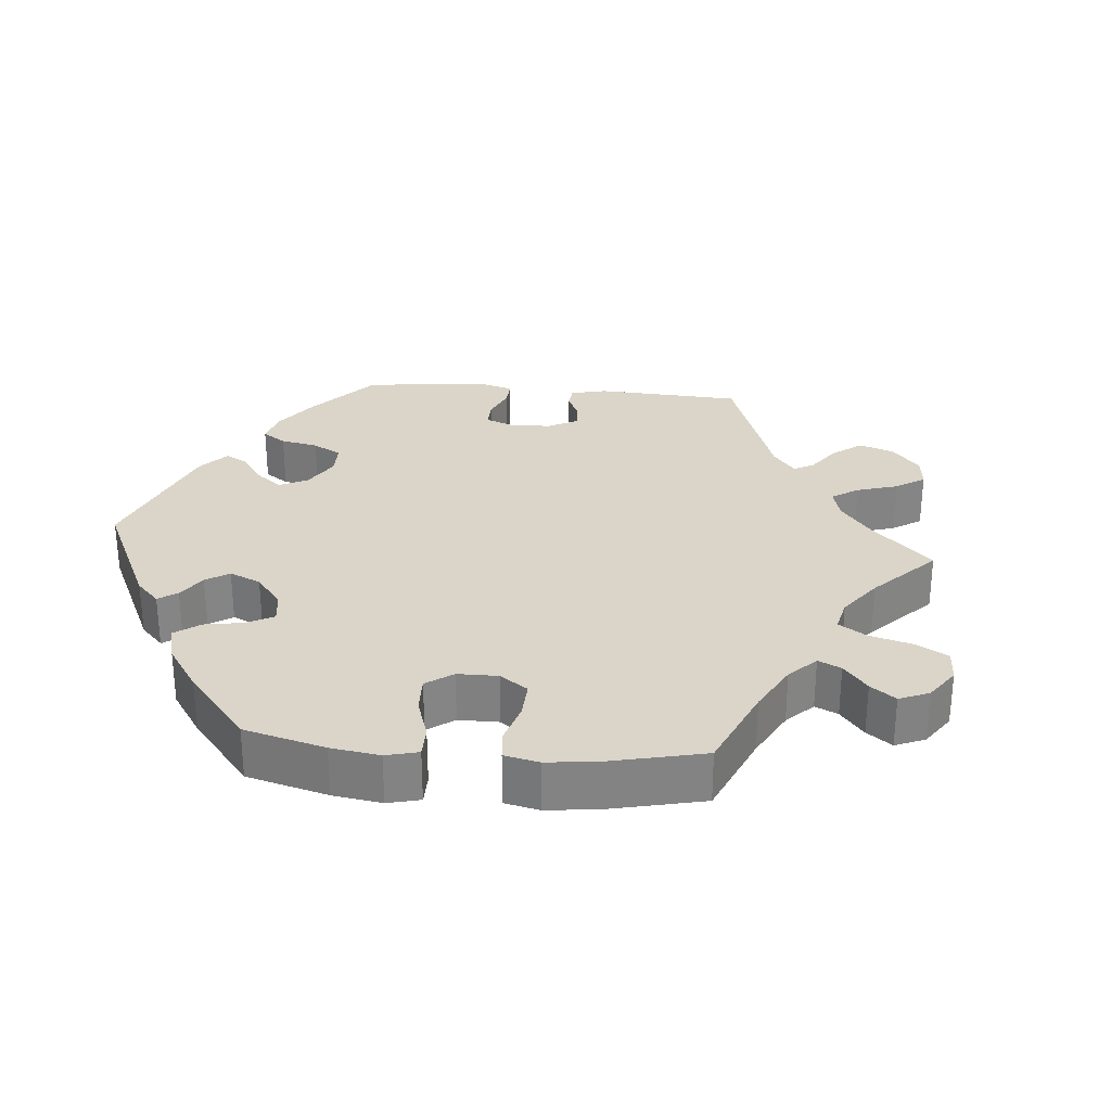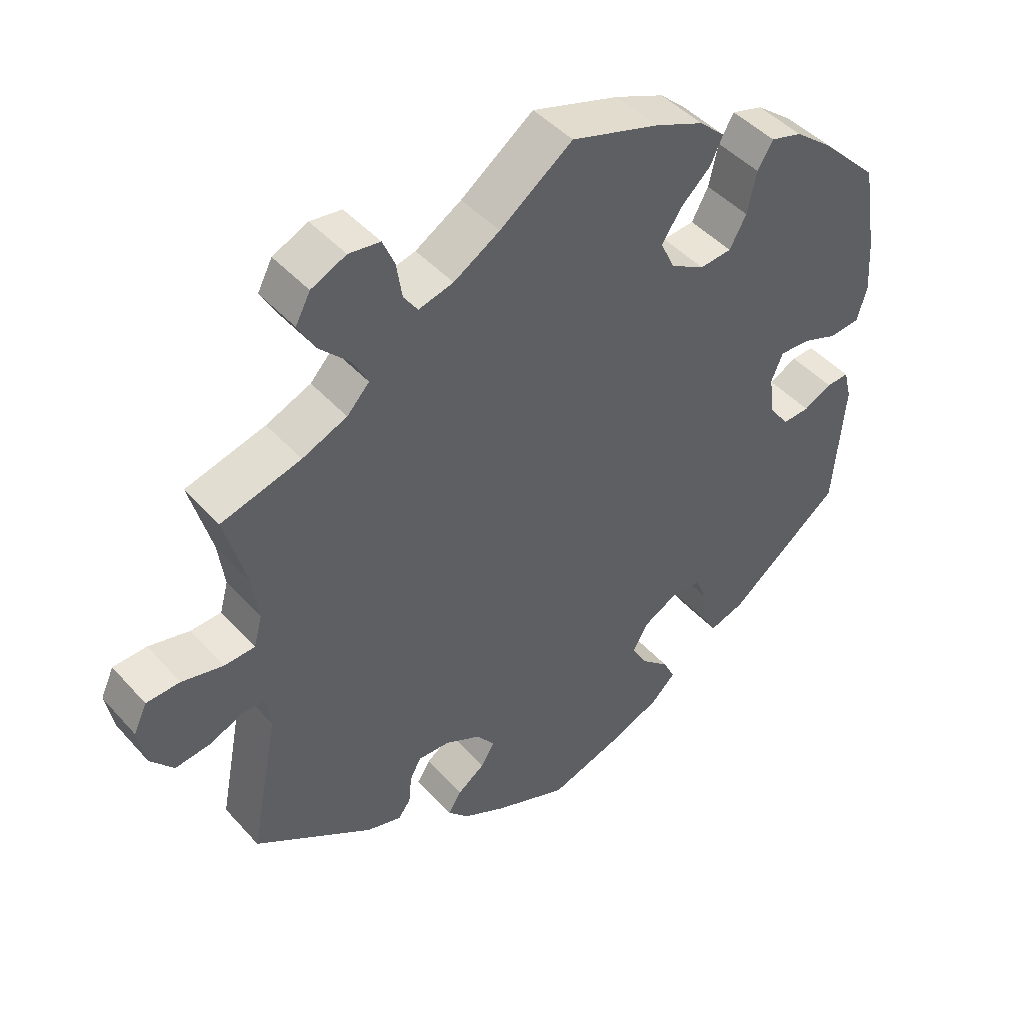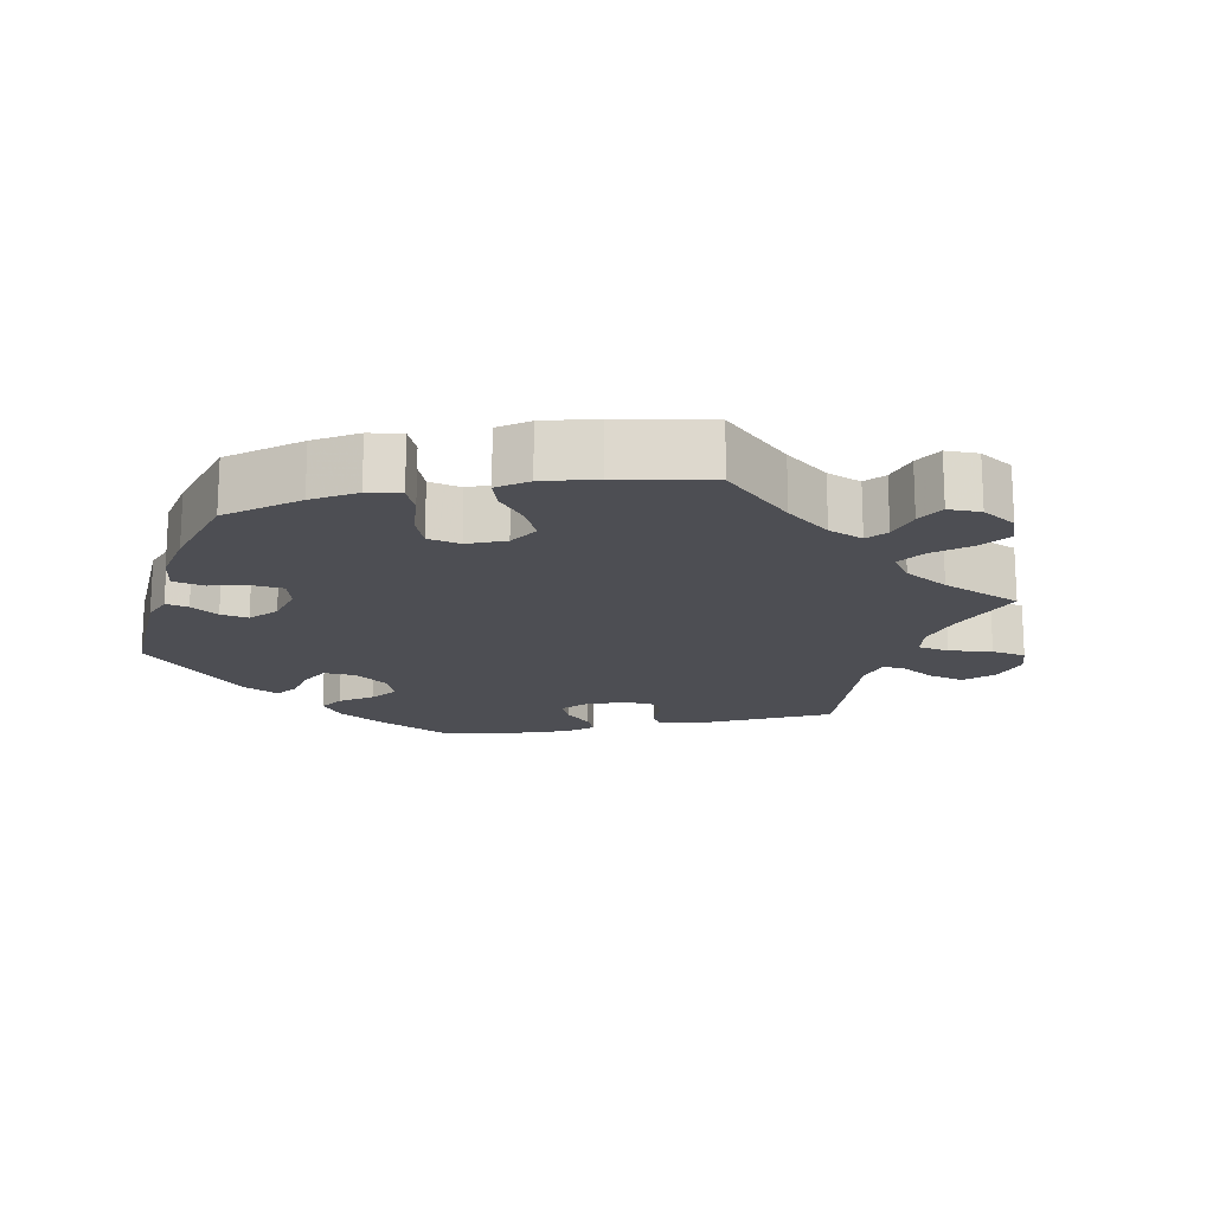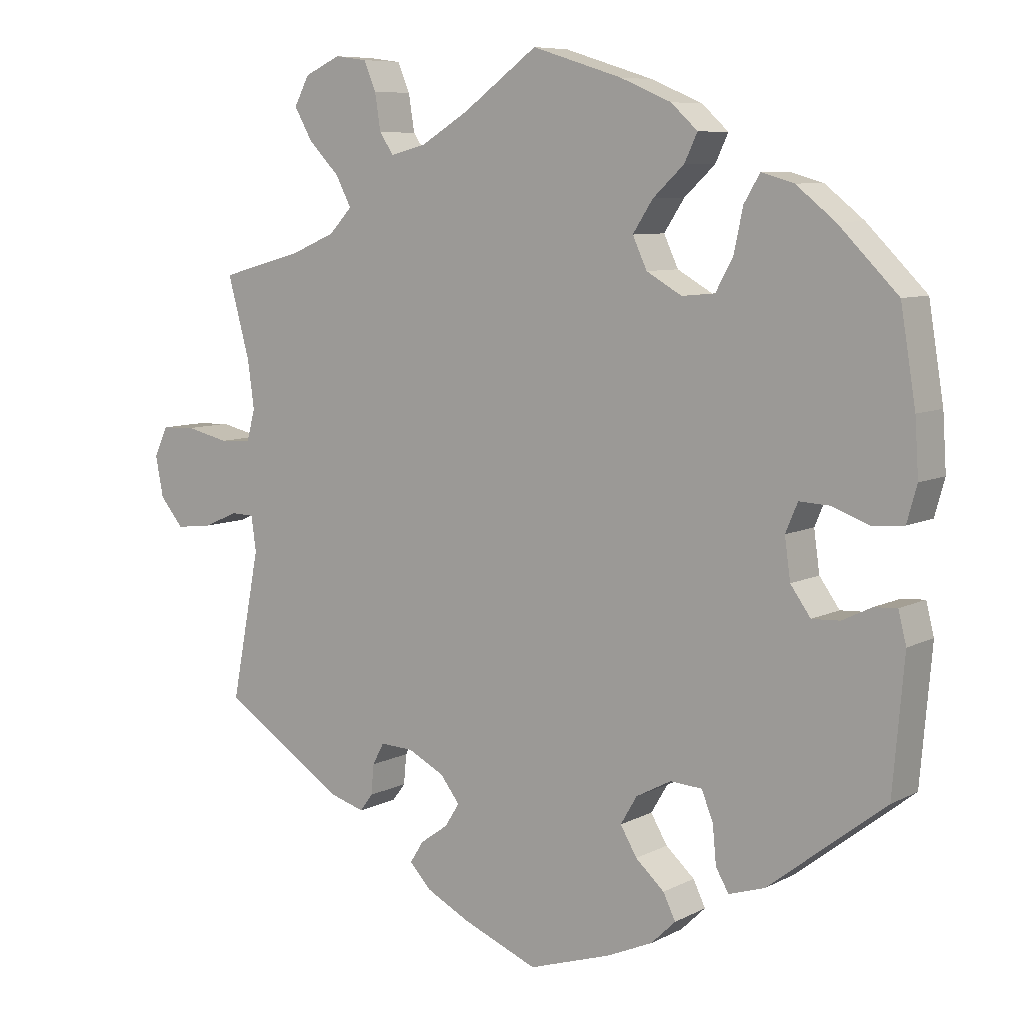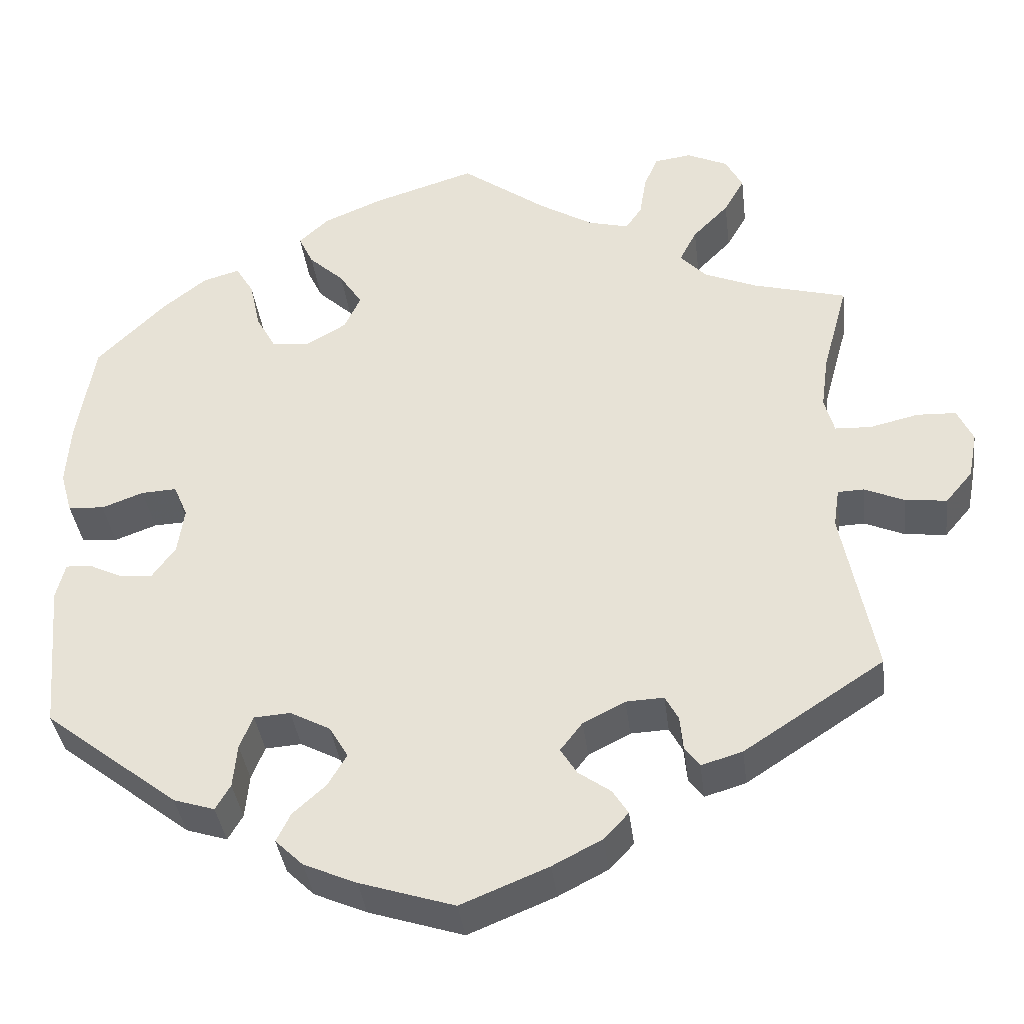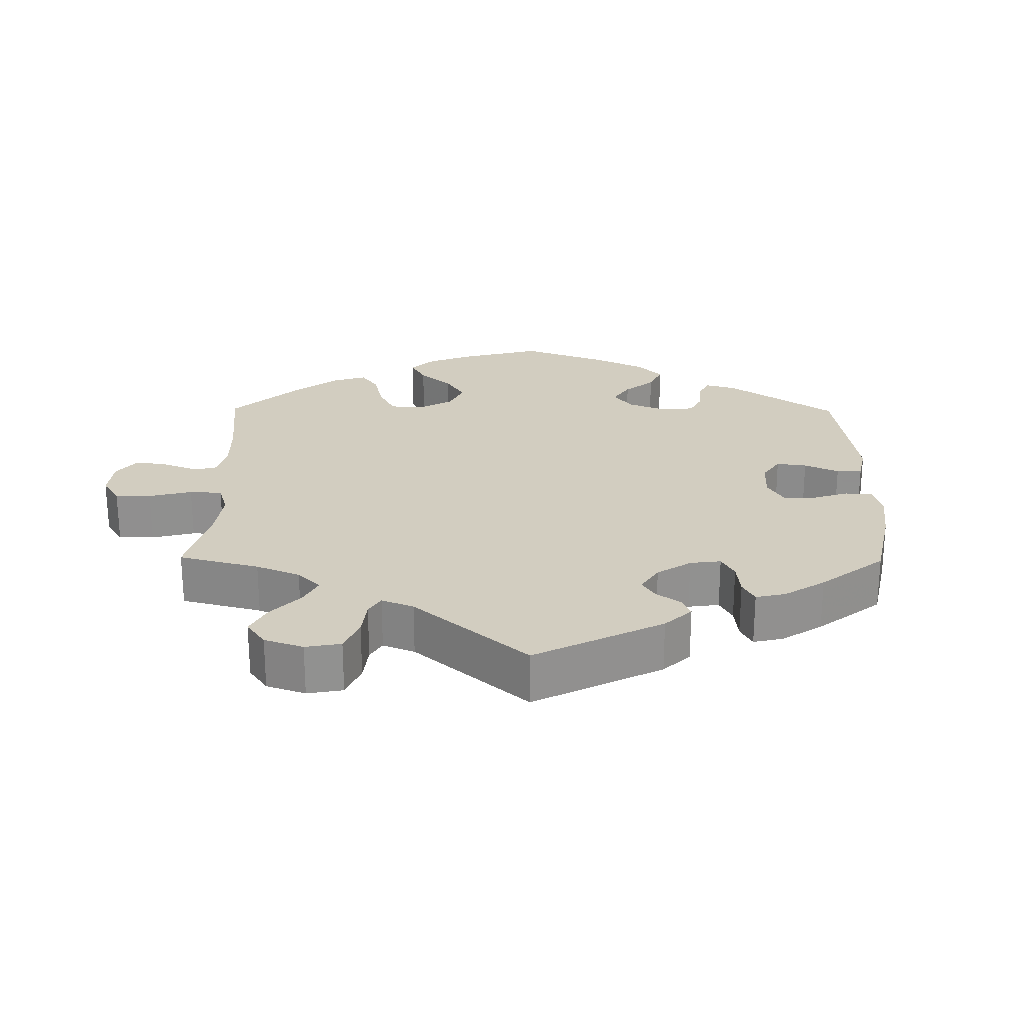
<metadata>
{"format":"obj","ext":"obj","renderer":"f3d","projection":"perspective","resolution":1024,"background":"white","views":[{"elev":29.2,"azim":-24.9,"up":"+Y"},{"elev":45.4,"azim":141.1,"up":"+Z"},{"elev":-17.4,"azim":-18.6,"up":"+Y"},{"elev":7.8,"azim":-144.3,"up":"+Z"},{"elev":-37.6,"azim":7.0,"up":"+Z"},{"elev":24.5,"azim":120.6,"up":"+Y"}]}
</metadata>
<code>
v -0.114 0.07 -0.541
v -0.178 0.07 -0.513
v -0.212 0.07 -0.48
v -0.195 0.07 -0.445
v -0.155 0.07 -0.409
v -0.132 0.07 -0.37
v -0.155 0.07 -0.331
v -0.204 0.07 -0.305
v -0.248 0.07 -0.308
v -0.264 0.07 -0.348
v -0.269 0.07 -0.401
v -0.287 0.07 -0.432
v -0.337 0.07 -0.416
v -0.5 0.07 -0.289
v -0.516 0.07 -0.105
v -0.505 0.07 -0.061
v -0.473 0.07 -0.063
v -0.432 0.07 -0.083
v -0.393 0.07 -0.085
v -0.365 0.07 -0.046
v -0.357 0.07 0.011
v -0.374 0.07 0.051
v -0.417 0.07 0.049
v -0.468 0.07 0.03
v -0.512 0.07 0.034
v -0.526 0.07 0.084
v -0.521 0.07 0.161
v -0.5 0.07 0.289
v -0.417 0.07 0.372
v -0.363 0.07 0.415
v -0.318 0.07 0.428
v -0.296 0.07 0.391
v -0.283 0.07 0.331
v -0.259 0.07 0.287
v -0.213 0.07 0.283
v -0.164 0.07 0.311
v -0.144 0.07 0.354
v -0.172 0.07 0.397
v -0.215 0.07 0.437
v -0.233 0.07 0.475
v -0.196 0.07 0.509
v -0.125 0.07 0.539
v 0 0.07 0.578
v 0.104 0.07 0.502
v 0.17 0.07 0.462
v 0.22 0.07 0.449
v 0.24 0.07 0.478
v 0.248 0.07 0.529
v 0.265 0.07 0.569
v 0.31 0.07 0.575
v 0.36 0.07 0.552
v 0.381 0.07 0.512
v 0.356 0.07 0.468
v 0.312 0.07 0.423
v 0.291 0.07 0.382
v 0.323 0.07 0.348
v 0.387 0.07 0.321
v 0.501 0.07 0.29
v 0.47 0.07 0.177
v 0.461 0.07 0.111
v 0.473 0.07 0.067
v 0.517 0.07 0.065
v 0.576 0.07 0.079
v 0.624 0.07 0.077
v 0.643 0.07 0.036
v 0.632 0.07 -0.021
v 0.599 0.07 -0.06
v 0.548 0.07 -0.054
v 0.5 0.07 -0.033
v 0.468 0.07 -0.034
v 0.461 0.07 -0.082
v 0.501 0.07 -0.289
v 0.331 0.07 -0.4
v 0.281 0.07 -0.415
v 0.263 0.07 -0.391
v 0.259 0.07 -0.349
v 0.243 0.07 -0.319
v 0.197 0.07 -0.321
v 0.146 0.07 -0.347
v 0.119 0.07 -0.382
v 0.139 0.07 -0.414
v 0.178 0.07 -0.442
v 0.197 0.07 -0.472
v 0.167 0.07 -0.504
v 0.107 0.07 -0.535
v 0.001 0.07 -0.578
v -0.114 0 -0.541
v -0.178 0 -0.513
v -0.212 0 -0.48
v -0.195 0 -0.445
v -0.155 0 -0.409
v -0.132 0 -0.37
v -0.155 0 -0.331
v -0.204 0 -0.305
v -0.248 0 -0.308
v -0.264 0 -0.348
v -0.269 0 -0.401
v -0.287 0 -0.432
v -0.337 0 -0.416
v -0.5 0 -0.289
v -0.516 0 -0.105
v -0.505 0 -0.061
v -0.473 0 -0.063
v -0.432 0 -0.083
v -0.393 0 -0.085
v -0.365 0 -0.046
v -0.357 0 0.011
v -0.374 0 0.051
v -0.417 0 0.049
v -0.468 0 0.03
v -0.512 0 0.034
v -0.526 0 0.084
v -0.521 0 0.161
v -0.5 0 0.289
v -0.417 0 0.372
v -0.363 0 0.415
v -0.318 0 0.428
v -0.296 0 0.391
v -0.283 0 0.331
v -0.259 0 0.287
v -0.213 0 0.283
v -0.164 0 0.311
v -0.144 0 0.354
v -0.172 0 0.397
v -0.215 0 0.437
v -0.233 0 0.475
v -0.196 0 0.509
v -0.125 0 0.539
v 0 0 0.578
v 0.104 0 0.502
v 0.17 0 0.462
v 0.22 0 0.449
v 0.24 0 0.478
v 0.248 0 0.529
v 0.265 0 0.569
v 0.31 0 0.575
v 0.36 0 0.552
v 0.381 0 0.512
v 0.356 0 0.468
v 0.312 0 0.423
v 0.291 0 0.382
v 0.323 0 0.348
v 0.387 0 0.321
v 0.501 0 0.29
v 0.47 0 0.177
v 0.461 0 0.111
v 0.473 0 0.067
v 0.517 0 0.065
v 0.576 0 0.079
v 0.624 0 0.077
v 0.643 0 0.036
v 0.632 0 -0.021
v 0.599 0 -0.06
v 0.548 0 -0.054
v 0.5 0 -0.033
v 0.468 0 -0.034
v 0.461 0 -0.082
v 0.501 0 -0.289
v 0.331 0 -0.4
v 0.281 0 -0.415
v 0.263 0 -0.391
v 0.259 0 -0.349
v 0.243 0 -0.319
v 0.197 0 -0.321
v 0.146 0 -0.347
v 0.119 0 -0.382
v 0.139 0 -0.414
v 0.178 0 -0.442
v 0.197 0 -0.472
v 0.167 0 -0.504
v 0.107 0 -0.535
v 0.001 0 -0.578
f 81 82 83 84
f 80 81 84 85
f 73 74 75 76
f 71 72 73 76
f 70 71 76 77
f 66 67 68 69
f 66 69 70
f 65 66 70
f 62 63 64 65
f 61 62 65 70
f 60 61 70 77
f 57 58 59
f 56 57 59 60
f 55 56 60 77
f 51 52 53 54
f 51 54 55
f 50 51 55
f 47 48 49 50
f 46 47 50 55
f 45 46 55 77
f 41 42 43 44
f 38 39 40 41
f 37 38 41 44
f 36 37 44 45
f 30 31 32 33
f 30 33 34
f 29 30 34
f 28 29 34
f 27 28 34 35
f 23 24 25 26
f 22 23 26 27
f 15 16 17 18
f 15 18 19
f 14 15 19
f 13 14 19 20
f 10 11 12 13
f 9 10 13 20
f 2 3 4 5
f 2 5 6
f 1 2 6
f 80 85 86 1
f 36 45 77 78
f 35 36 78 79
f 22 27 35
f 21 22 35 79
f 8 9 20 21
f 7 8 21 79
f 6 7 79 80
f 1 6 80
f 170 169 168 167
f 171 170 167 166
f 162 161 160 159
f 162 159 158 157
f 163 162 157 156
f 155 154 153 152
f 156 155 152
f 156 152 151
f 151 150 149 148
f 156 151 148 147
f 163 156 147 146
f 145 144 143
f 146 145 143 142
f 163 146 142 141
f 140 139 138 137
f 141 140 137
f 141 137 136
f 136 135 134 133
f 141 136 133 132
f 163 141 132 131
f 130 129 128 127
f 127 126 125 124
f 130 127 124 123
f 131 130 123 122
f 119 118 117 116
f 120 119 116
f 120 116 115
f 120 115 114
f 121 120 114 113
f 112 111 110 109
f 113 112 109 108
f 104 103 102 101
f 105 104 101
f 105 101 100
f 106 105 100 99
f 99 98 97 96
f 106 99 96 95
f 91 90 89 88
f 92 91 88
f 92 88 87
f 87 172 171 166
f 164 163 131 122
f 165 164 122 121
f 121 113 108
f 165 121 108 107
f 107 106 95 94
f 165 107 94 93
f 166 165 93 92
f 166 92 87
f 1 87 88 2
f 2 88 89 3
f 3 89 90 4
f 4 90 91 5
f 5 91 92 6
f 6 92 93 7
f 7 93 94 8
f 8 94 95 9
f 9 95 96 10
f 10 96 97 11
f 11 97 98 12
f 12 98 99 13
f 13 99 100 14
f 14 100 101 15
f 15 101 102 16
f 16 102 103 17
f 17 103 104 18
f 18 104 105 19
f 19 105 106 20
f 20 106 107 21
f 21 107 108 22
f 22 108 109 23
f 23 109 110 24
f 24 110 111 25
f 25 111 112 26
f 26 112 113 27
f 27 113 114 28
f 28 114 115 29
f 29 115 116 30
f 30 116 117 31
f 31 117 118 32
f 32 118 119 33
f 33 119 120 34
f 34 120 121 35
f 35 121 122 36
f 36 122 123 37
f 37 123 124 38
f 38 124 125 39
f 39 125 126 40
f 40 126 127 41
f 41 127 128 42
f 42 128 129 43
f 43 129 130 44
f 44 130 131 45
f 45 131 132 46
f 46 132 133 47
f 47 133 134 48
f 48 134 135 49
f 49 135 136 50
f 50 136 137 51
f 51 137 138 52
f 52 138 139 53
f 53 139 140 54
f 54 140 141 55
f 55 141 142 56
f 56 142 143 57
f 57 143 144 58
f 58 144 145 59
f 59 145 146 60
f 60 146 147 61
f 61 147 148 62
f 62 148 149 63
f 63 149 150 64
f 64 150 151 65
f 65 151 152 66
f 66 152 153 67
f 67 153 154 68
f 68 154 155 69
f 69 155 156 70
f 70 156 157 71
f 71 157 158 72
f 72 158 159 73
f 73 159 160 74
f 74 160 161 75
f 75 161 162 76
f 76 162 163 77
f 77 163 164 78
f 78 164 165 79
f 79 165 166 80
f 80 166 167 81
f 81 167 168 82
f 82 168 169 83
f 83 169 170 84
f 84 170 171 85
f 85 171 172 86
f 86 172 87 1

</code>
